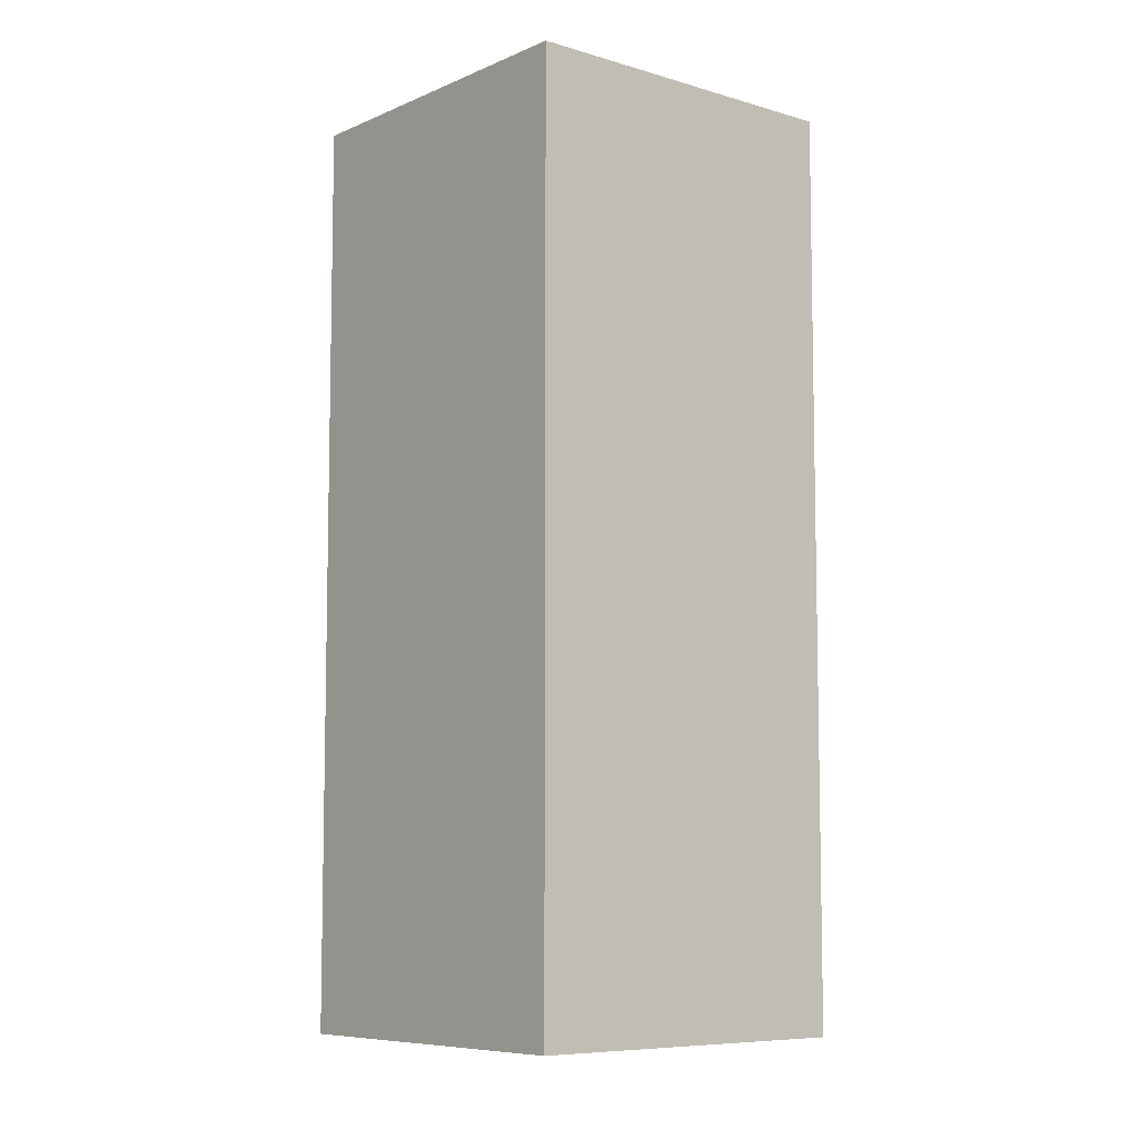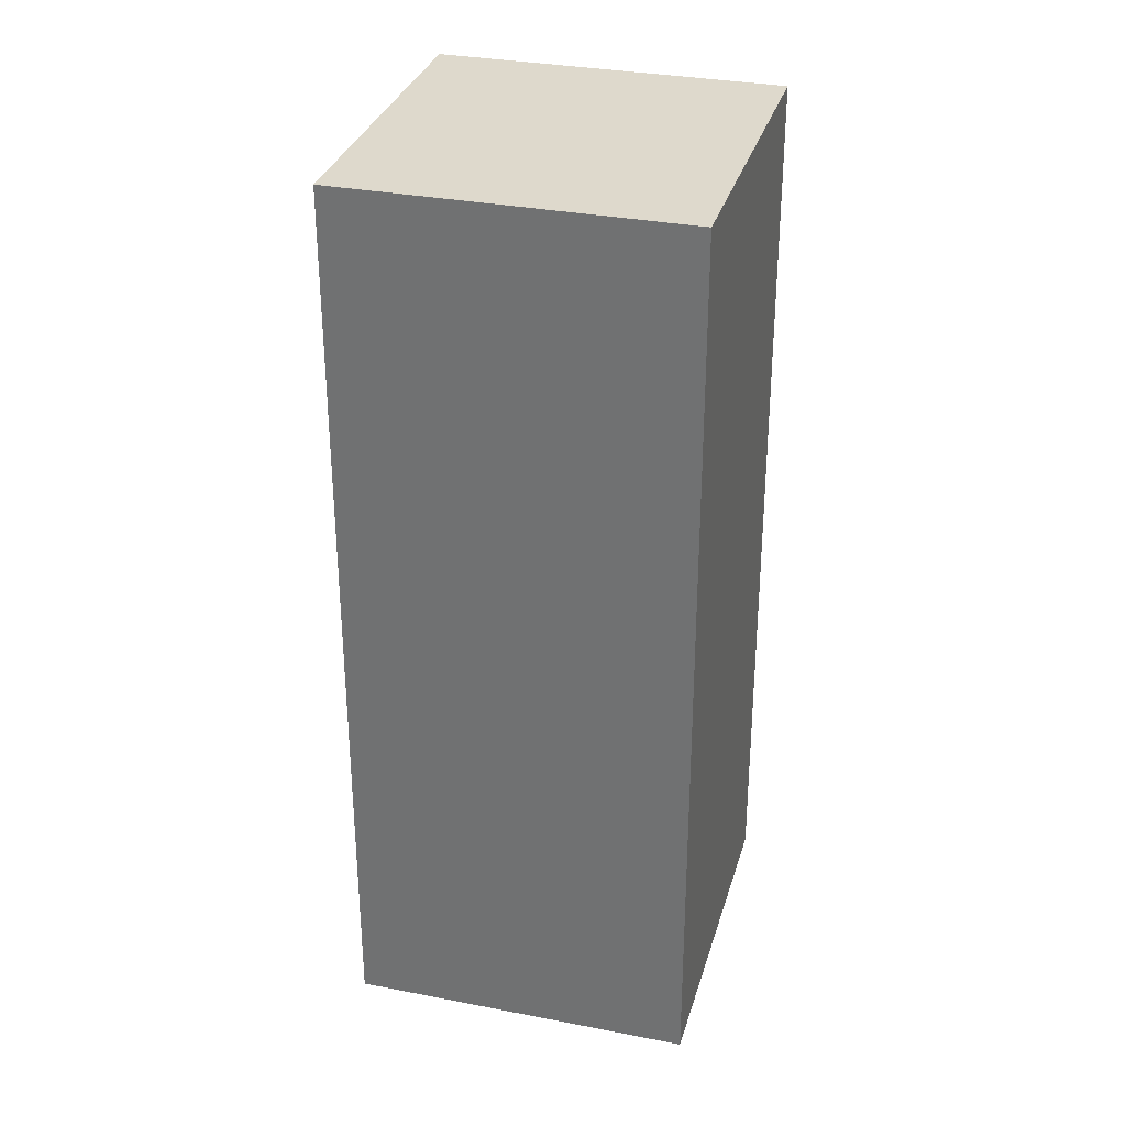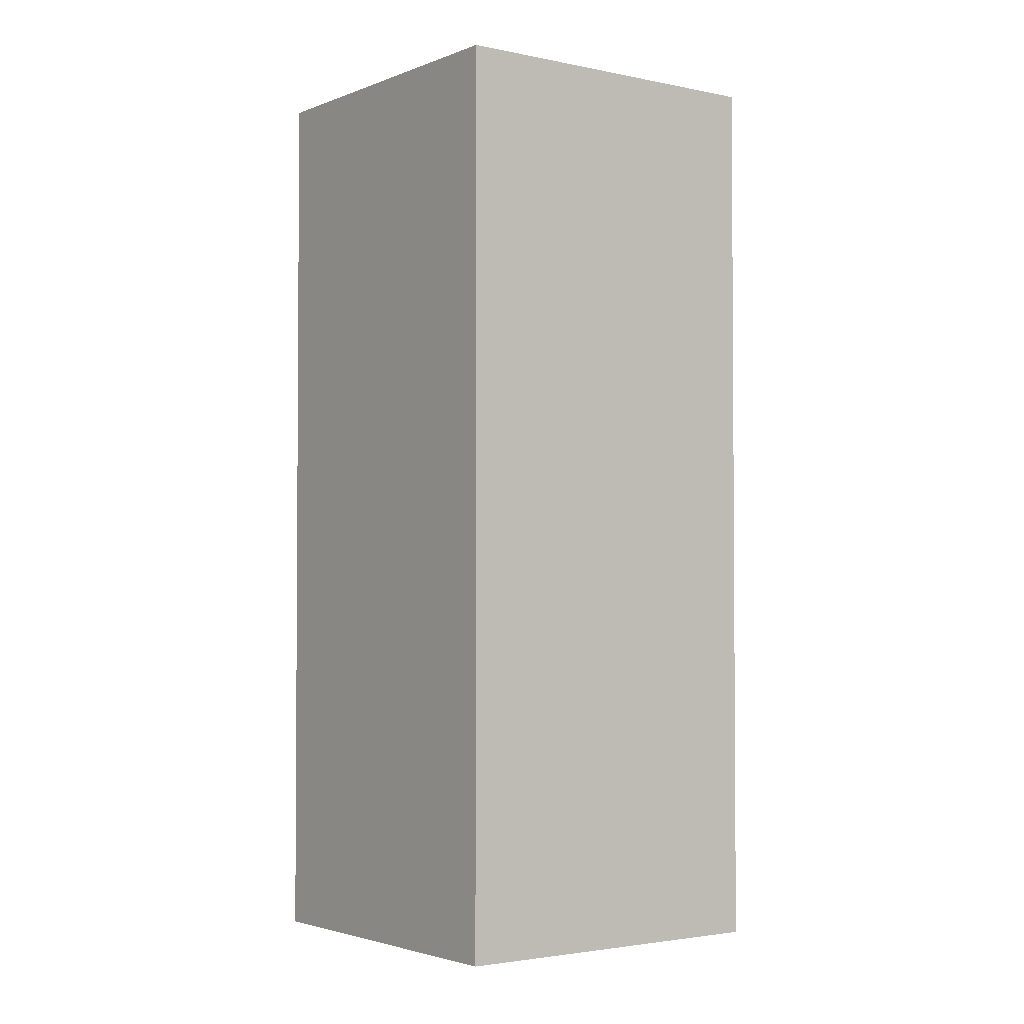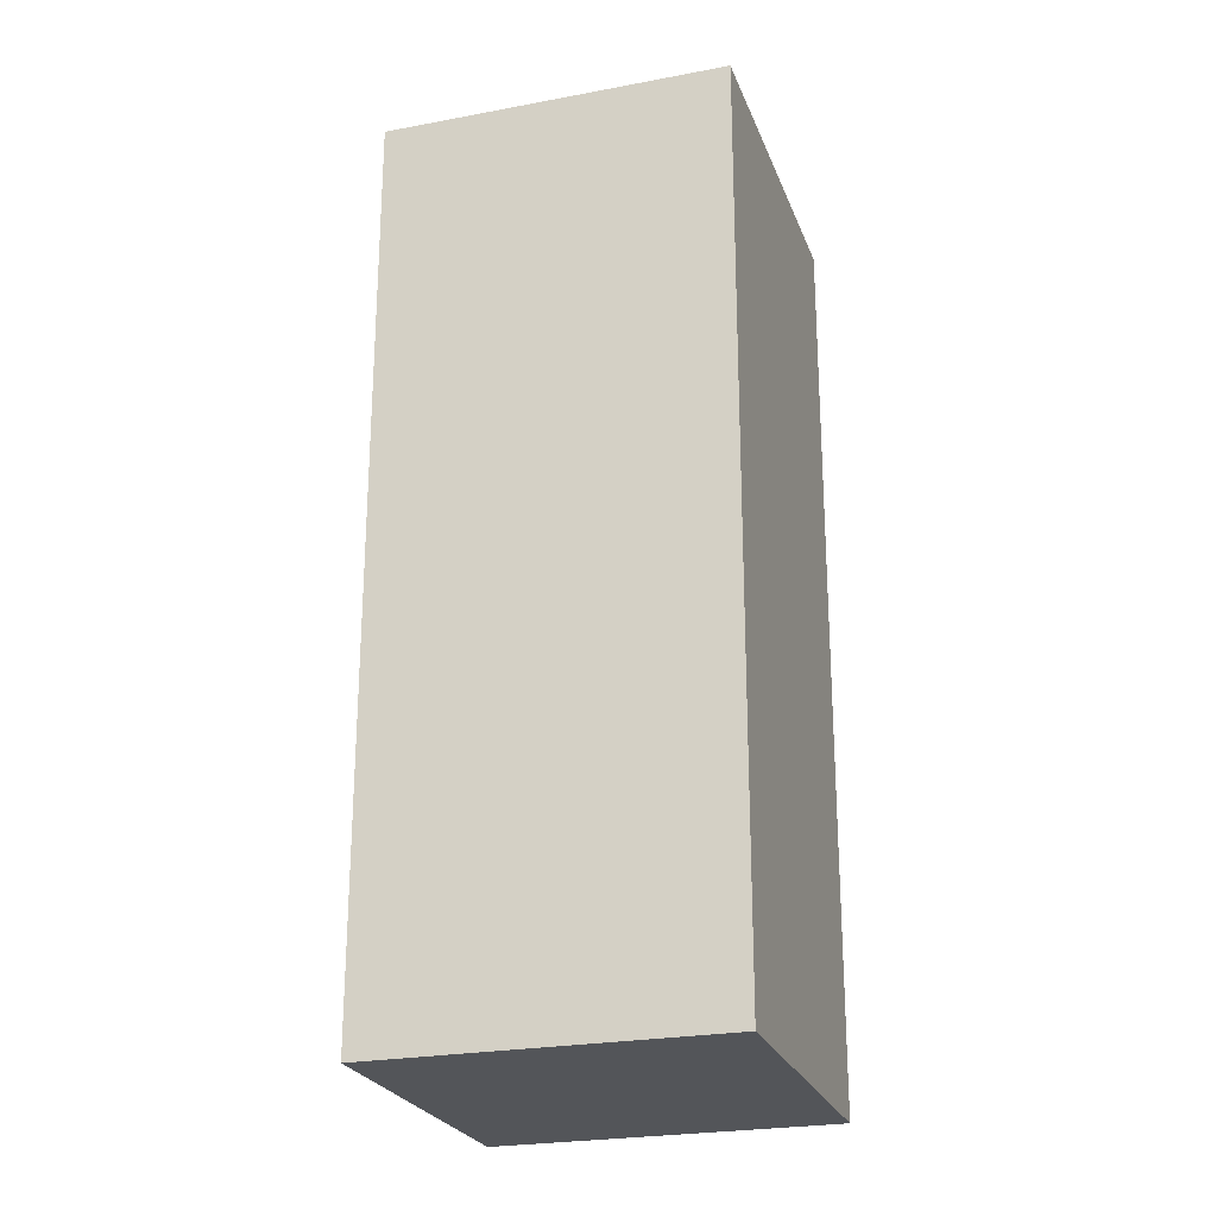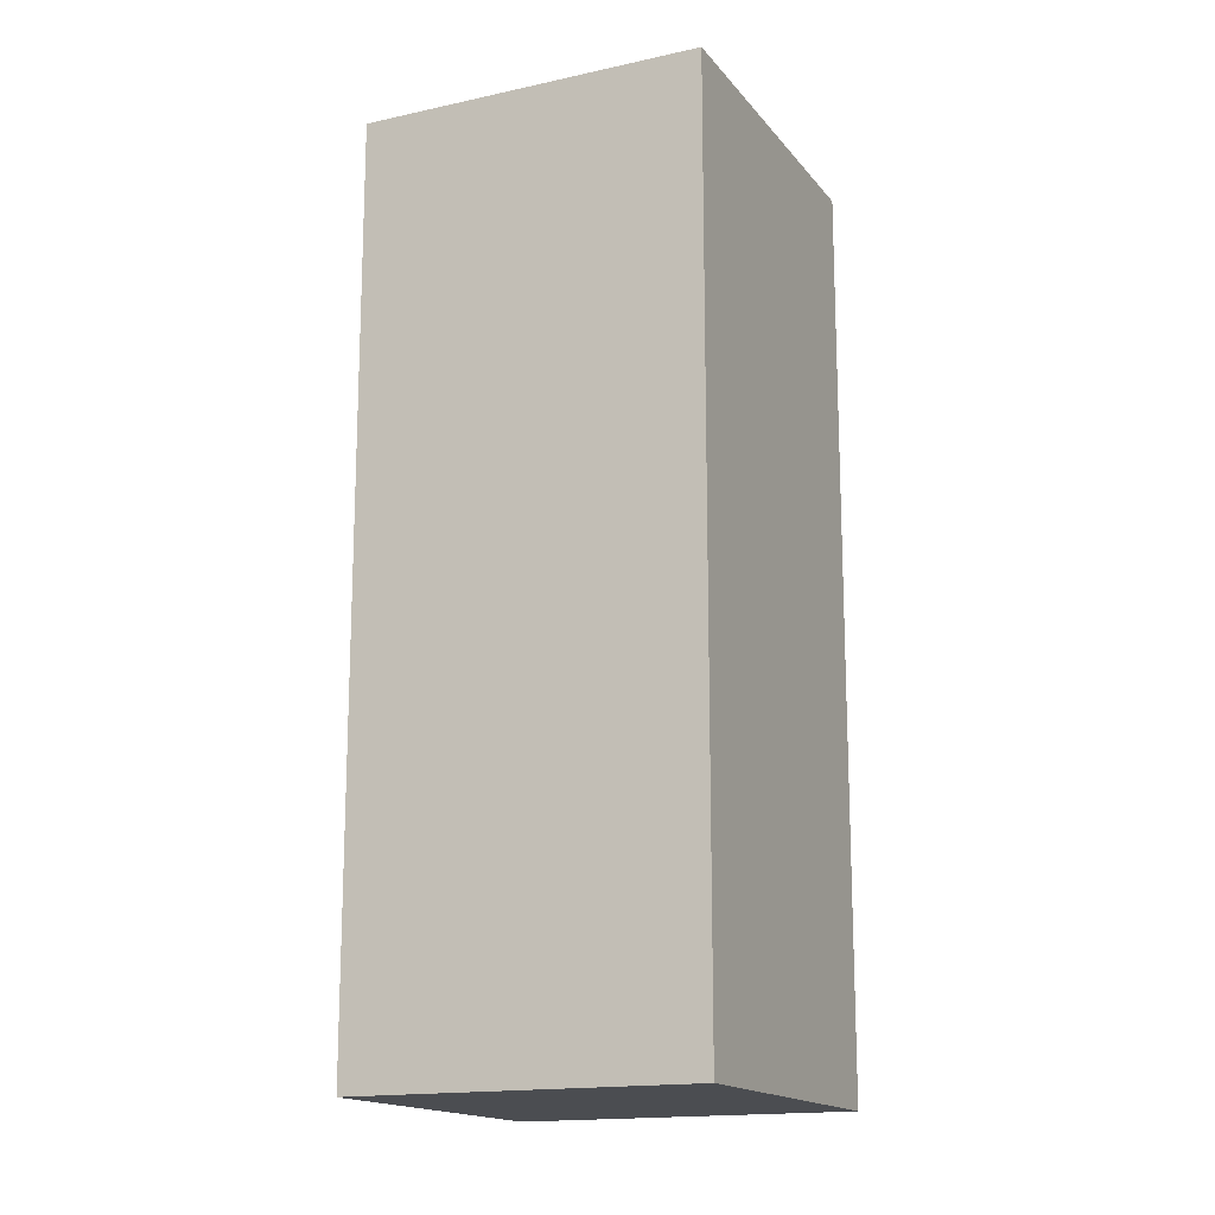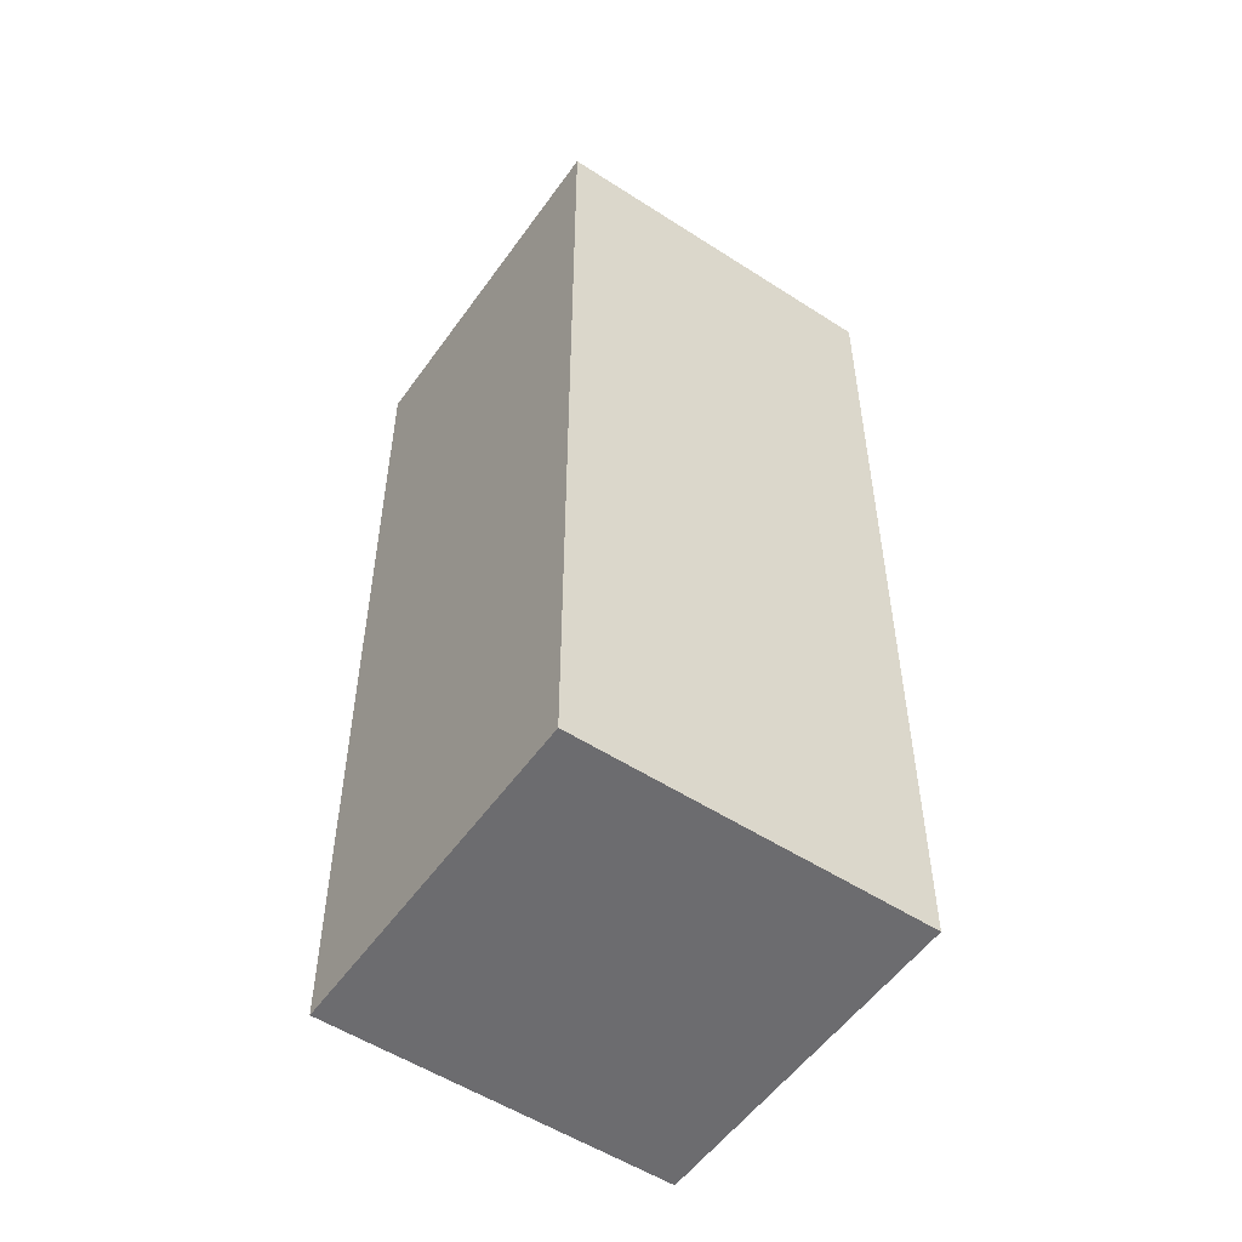
<metadata>
{"format":"obj","ext":"obj","renderer":"f3d","projection":"perspective","resolution":1024,"background":"white","views":[{"elev":-7.8,"azim":-84.9,"up":"+Y"},{"elev":32.0,"azim":60.3,"up":"+Y"},{"elev":-2.6,"azim":8.4,"up":"+Y"},{"elev":-24.4,"azim":152.4,"up":"+Y"},{"elev":-16.0,"azim":159.9,"up":"+Y"},{"elev":-53.8,"azim":-79.6,"up":"+Y"}]}
</metadata>
<code>
o Pillar.8_Cube.001
v 47.44 0 -34.02
v 47.44 50 -34.02
v 34.02 0 -47.44
v 34.02 50 -47.44
v 60.85 0 -47.44
v 60.85 50 -47.44
v 47.44 0 -60.85
v 47.44 50 -60.85
v 34.02 0 -47.44
v 34.02 0 -47.44
v 47.44 0 -34.02
v 47.44 0 -34.02
v 47.44 50 -34.02
v 47.44 50 -34.02
v 34.02 50 -47.44
v 34.02 50 -47.44
v 47.44 0 -60.85
v 47.44 0 -60.85
v 47.44 50 -60.85
v 47.44 50 -60.85
v 60.85 0 -47.44
v 60.85 0 -47.44
v 60.85 50 -47.44
v 60.85 50 -47.44
f 13 9 11
f 16 17 10
f 20 21 18
f 24 12 22
f 7 1 3
f 4 6 8
f 13 15 9
f 16 19 17
f 20 23 21
f 24 14 12
f 7 5 1
f 4 2 6

</code>
